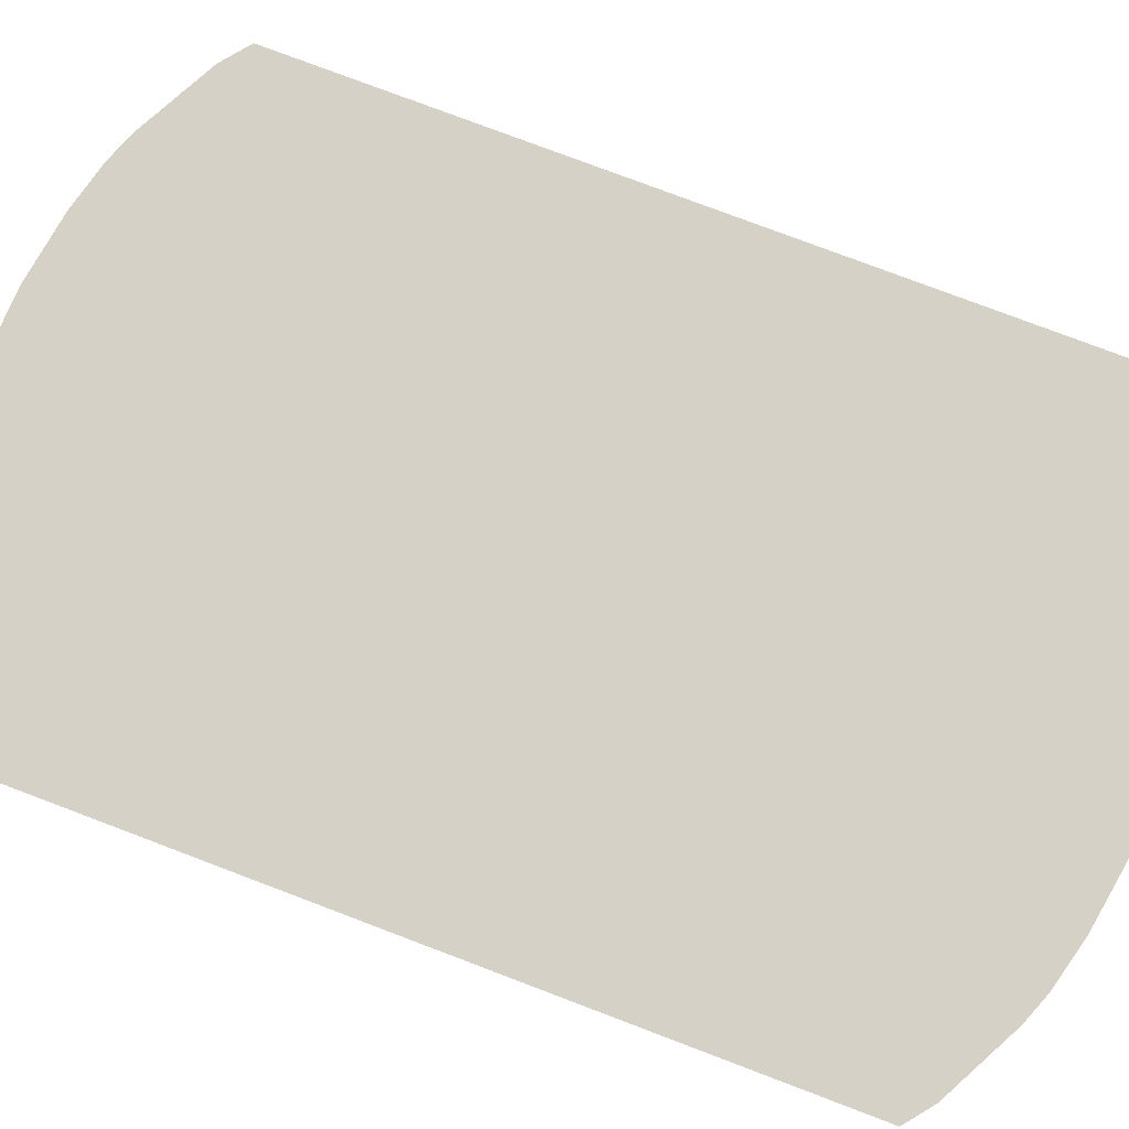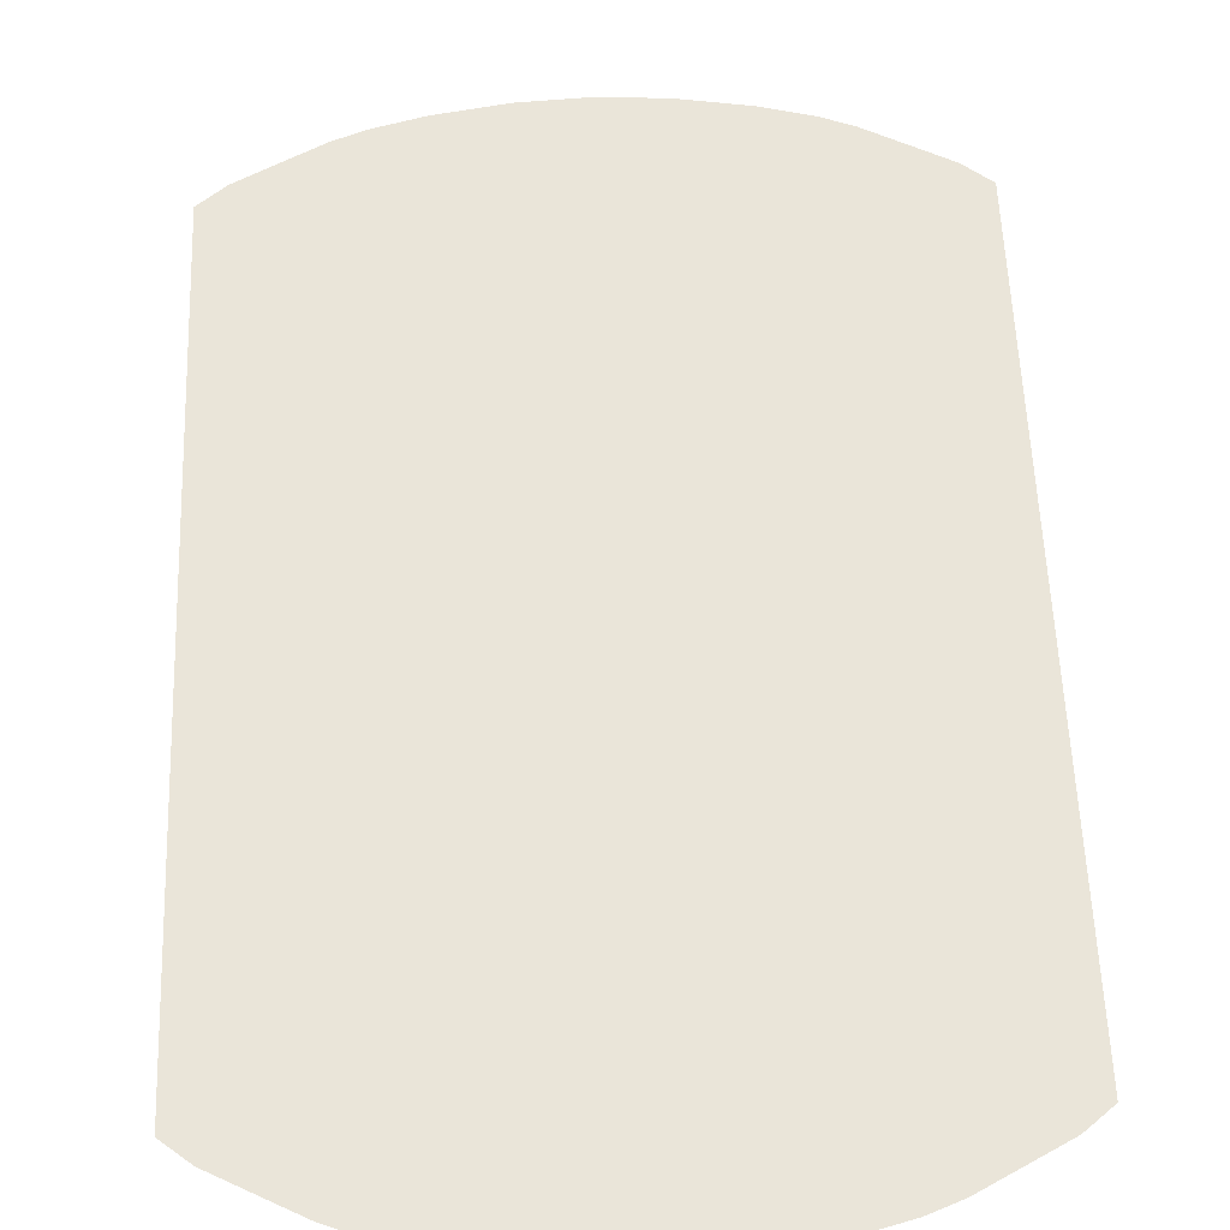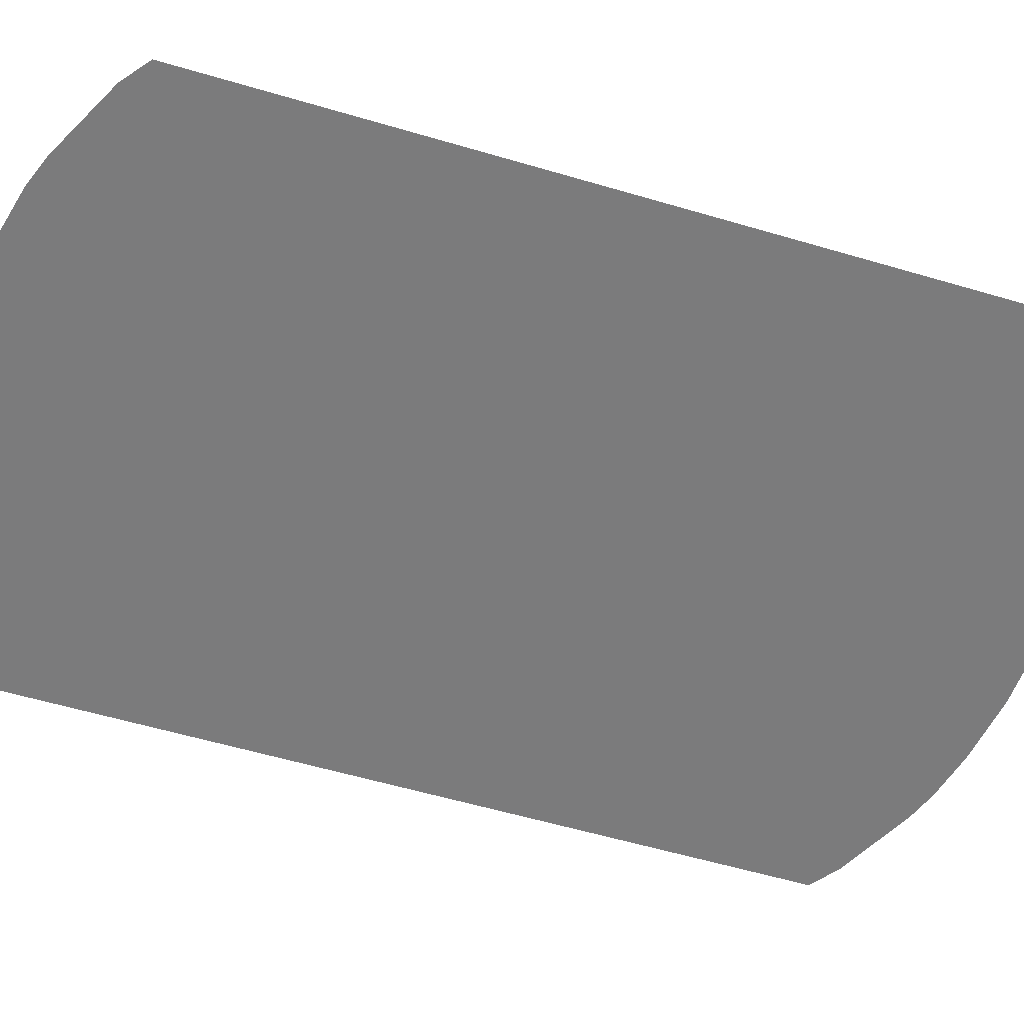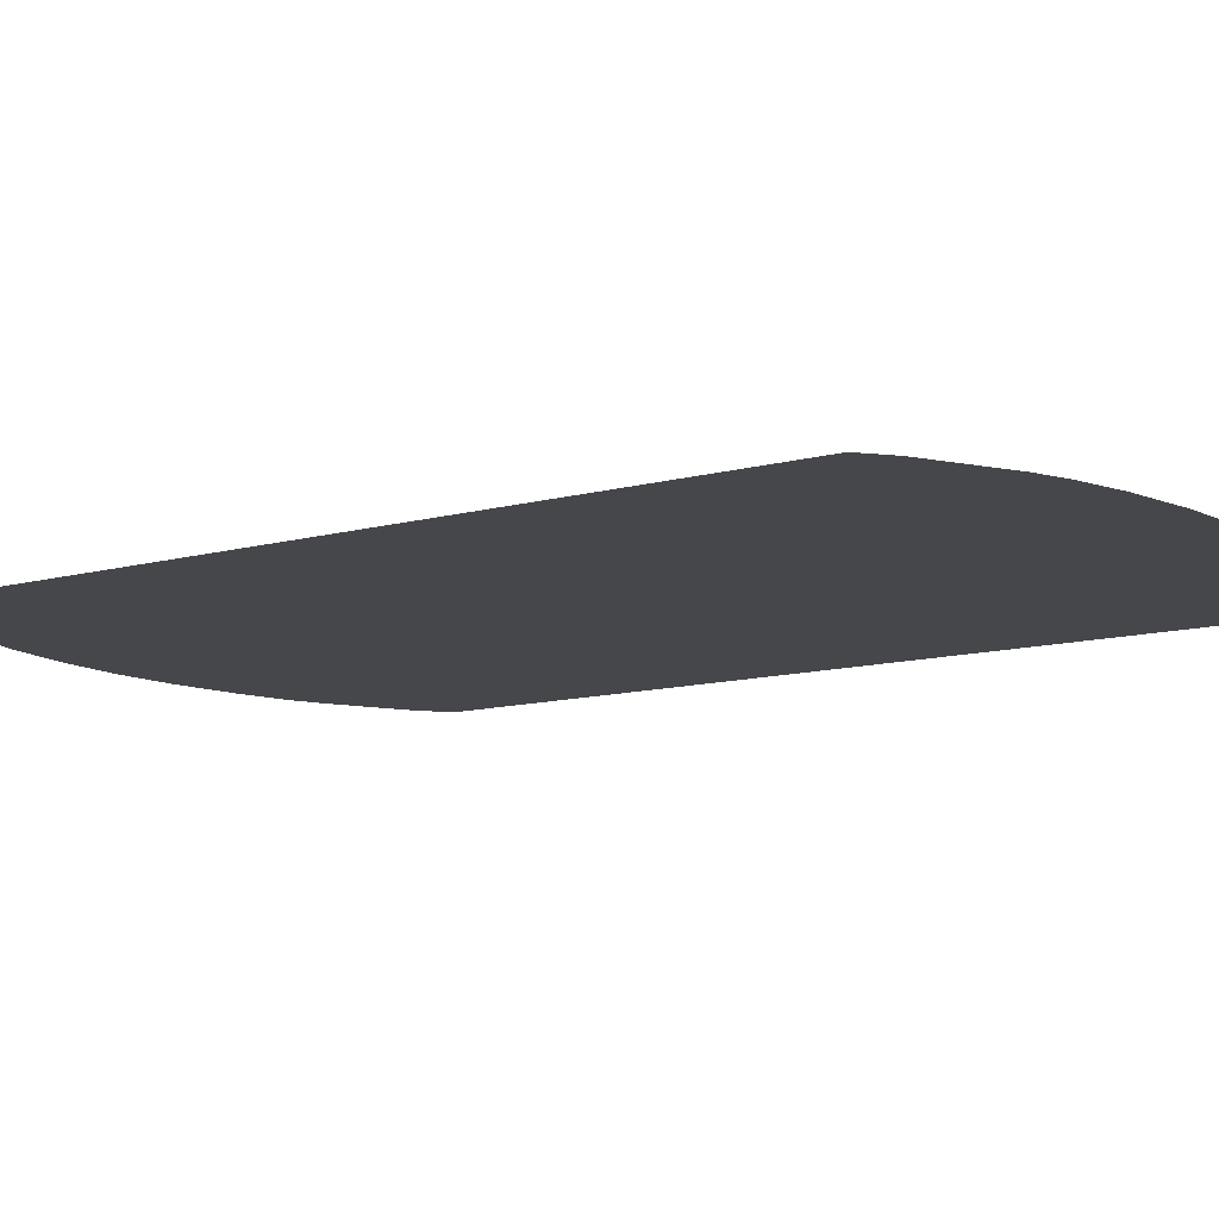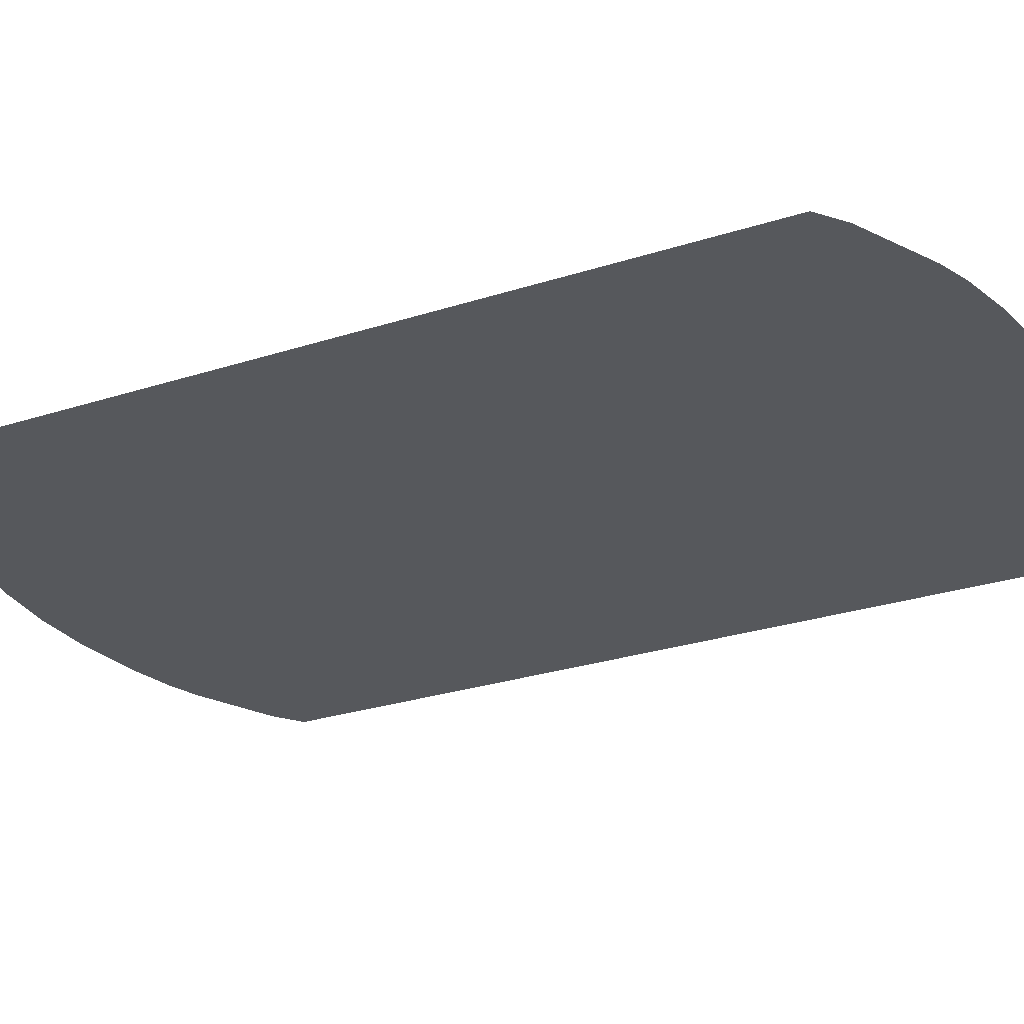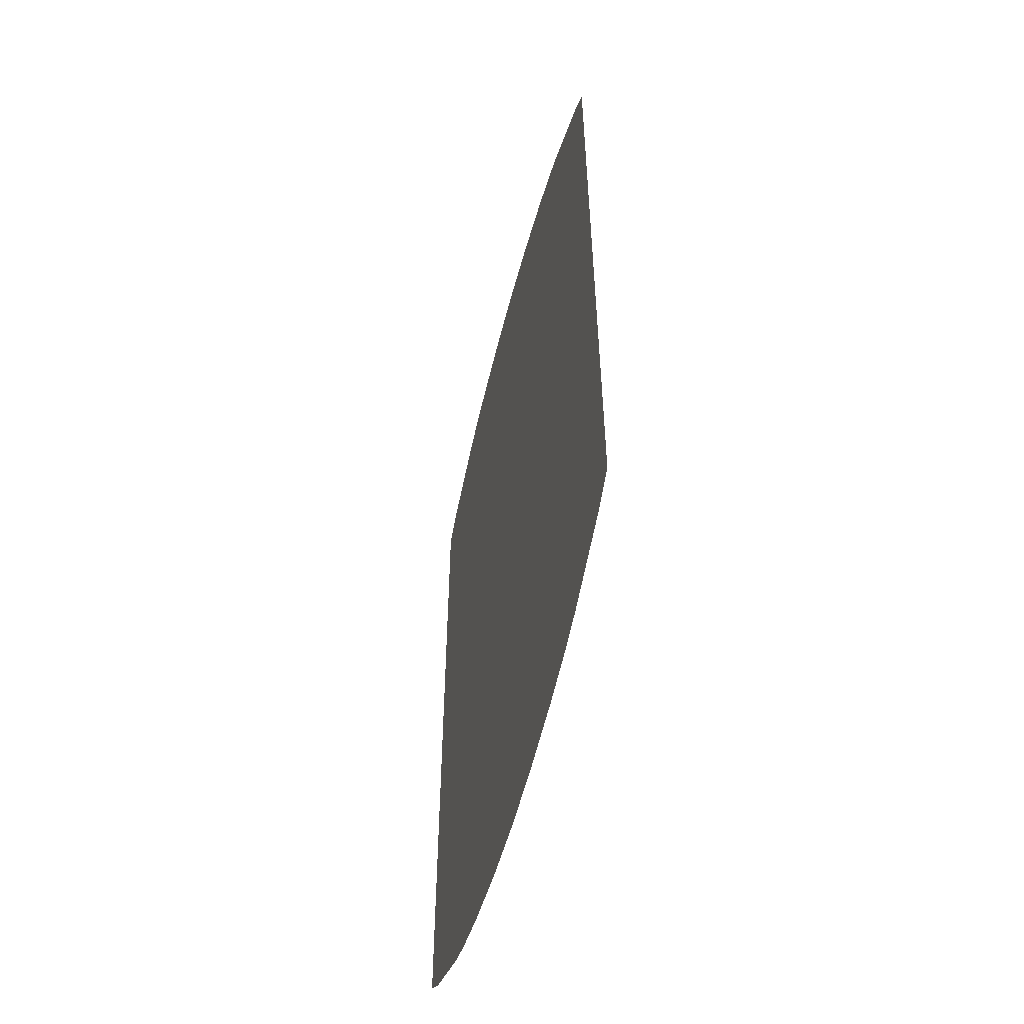
<metadata>
{"format":"obj","ext":"obj","renderer":"f3d","projection":"perspective","resolution":1024,"background":"white","views":[{"elev":78.7,"azim":-69.3,"up":"+Z"},{"elev":58.0,"azim":-2.2,"up":"+Z"},{"elev":-58.5,"azim":-106.9,"up":"+Z"},{"elev":-10.8,"azim":-54.8,"up":"+Z"},{"elev":-28.1,"azim":-64.0,"up":"+Z"},{"elev":-56.2,"azim":-104.5,"up":"+Y"}]}
</metadata>
<code>
v -1.696 4.704 -3.132
v -1.681 4.703 -3.132
v -1.681 4.866 -3.132
v -1.696 4.866 -3.132
v -1.712 4.866 -3.132
v -1.712 4.707 -3.132
v -1.724 4.866 -3.132
v -1.724 4.71 -3.132
v -1.724 4.933 -3.132
v -1.732 4.93 -3.132
v -1.75 4.723 -3.132
v -1.732 4.713 -3.132
v -1.732 4.866 -3.132
v -1.757 4.728 -3.132
v -1.75 4.866 -3.132
v -1.612 4.866 -3.132
v -1.612 4.723 -3.132
v -1.605 4.728 -3.132
v -1.63 4.866 -3.132
v -1.63 4.713 -3.132
v -1.638 4.866 -3.132
v -1.638 4.71 -3.132
v -1.65 4.866 -3.132
v -1.65 4.707 -3.132
v -1.666 4.866 -3.132
v -1.666 4.704 -3.132
v -1.696 4.938 -3.132
v -1.712 4.936 -3.132
v -1.75 4.92 -3.132
v -1.757 4.915 -3.132
v -1.757 4.866 -3.132
v -1.605 4.866 -3.132
v -1.605 4.915 -3.132
v -1.612 4.92 -3.132
v -1.63 4.93 -3.132
v -1.638 4.933 -3.132
v -1.65 4.936 -3.132
v -1.666 4.938 -3.132
v -1.681 4.939 -3.132
f 1 2 3
f 4 5 6
f 5 7 8
f 7 9 10
f 11 12 13
f 14 11 15
f 16 17 18
f 19 20 17
f 21 22 20
f 23 24 22
f 25 26 24
f 3 2 26
f 27 4 3
f 28 5 4
f 9 7 5
f 7 13 12
f 29 15 13
f 30 31 15
f 16 32 33
f 19 16 34
f 21 19 35
f 23 21 36
f 25 23 37
f 3 25 38
f 4 1 3
f 1 4 6
f 6 5 8
f 13 7 10
f 15 11 13
f 31 14 15
f 32 16 18
f 16 19 17
f 19 21 20
f 21 23 22
f 23 25 24
f 25 3 26
f 39 27 3
f 27 28 4
f 28 9 5
f 8 7 12
f 10 29 13
f 29 30 15
f 34 16 33
f 35 19 34
f 36 21 35
f 37 23 36
f 38 25 37
f 39 3 38

</code>
